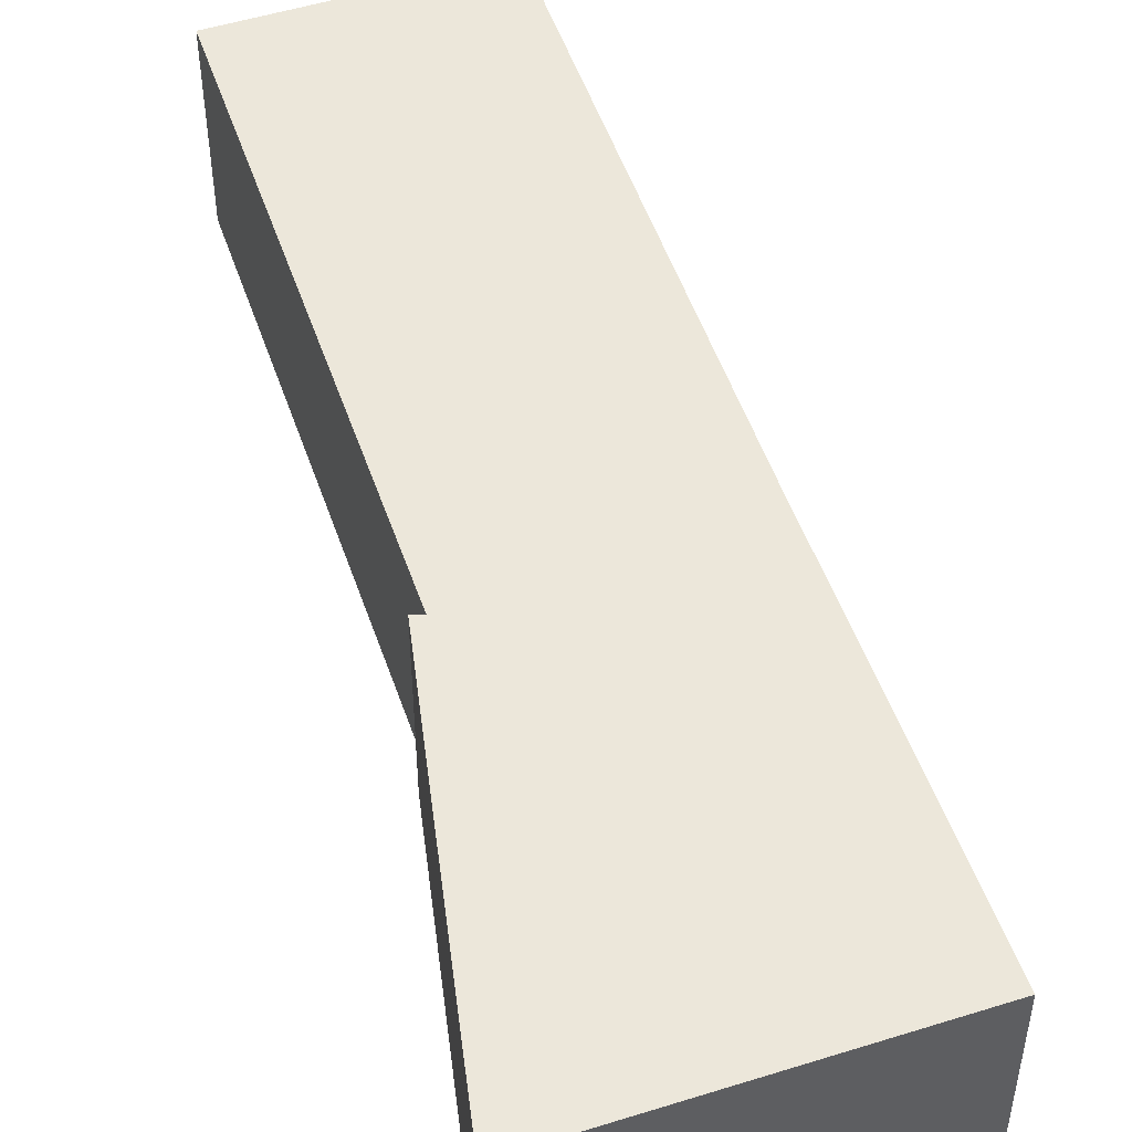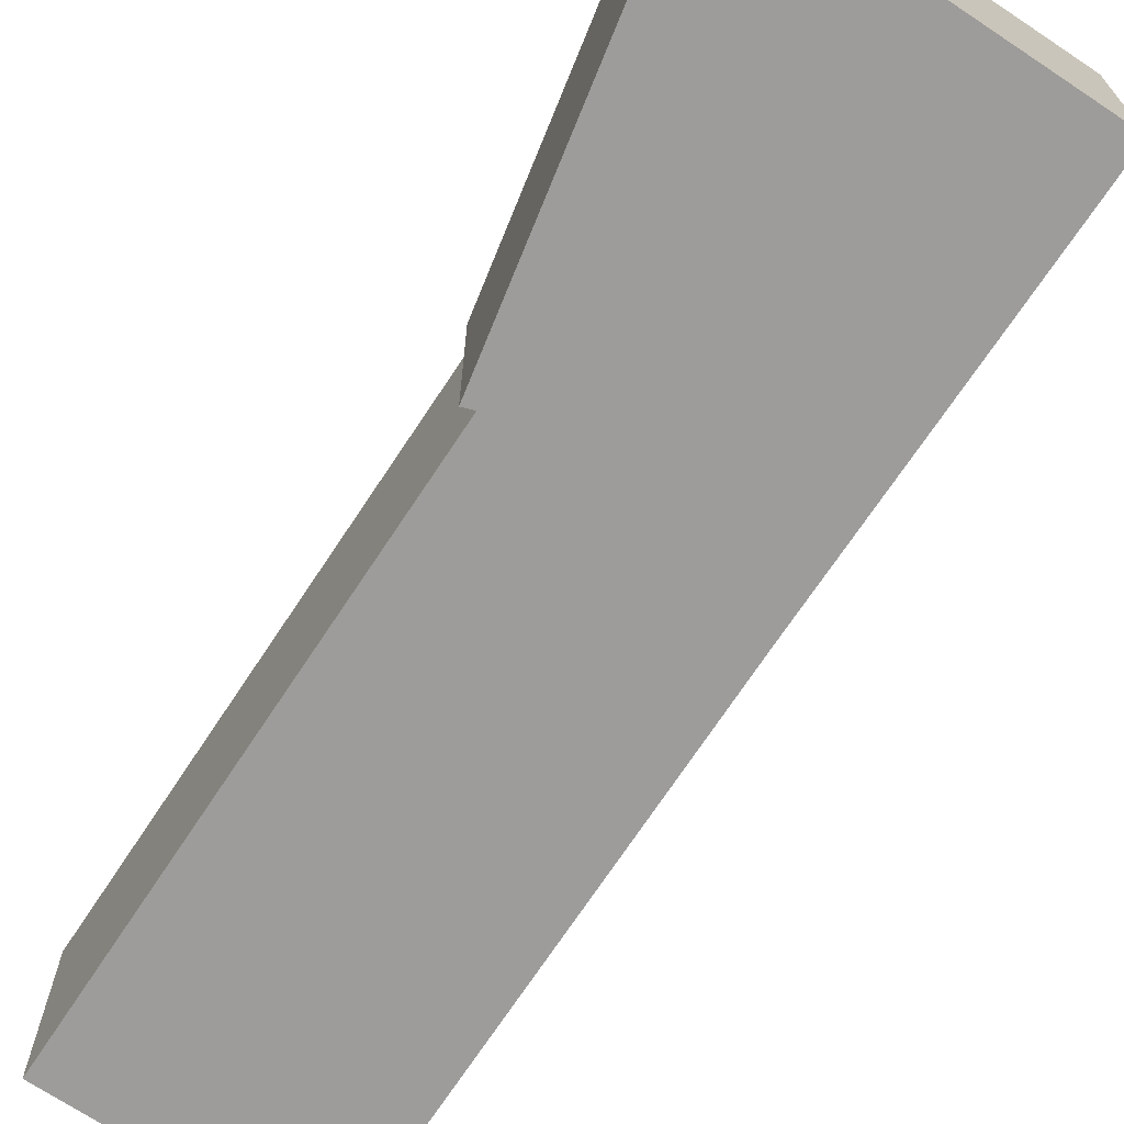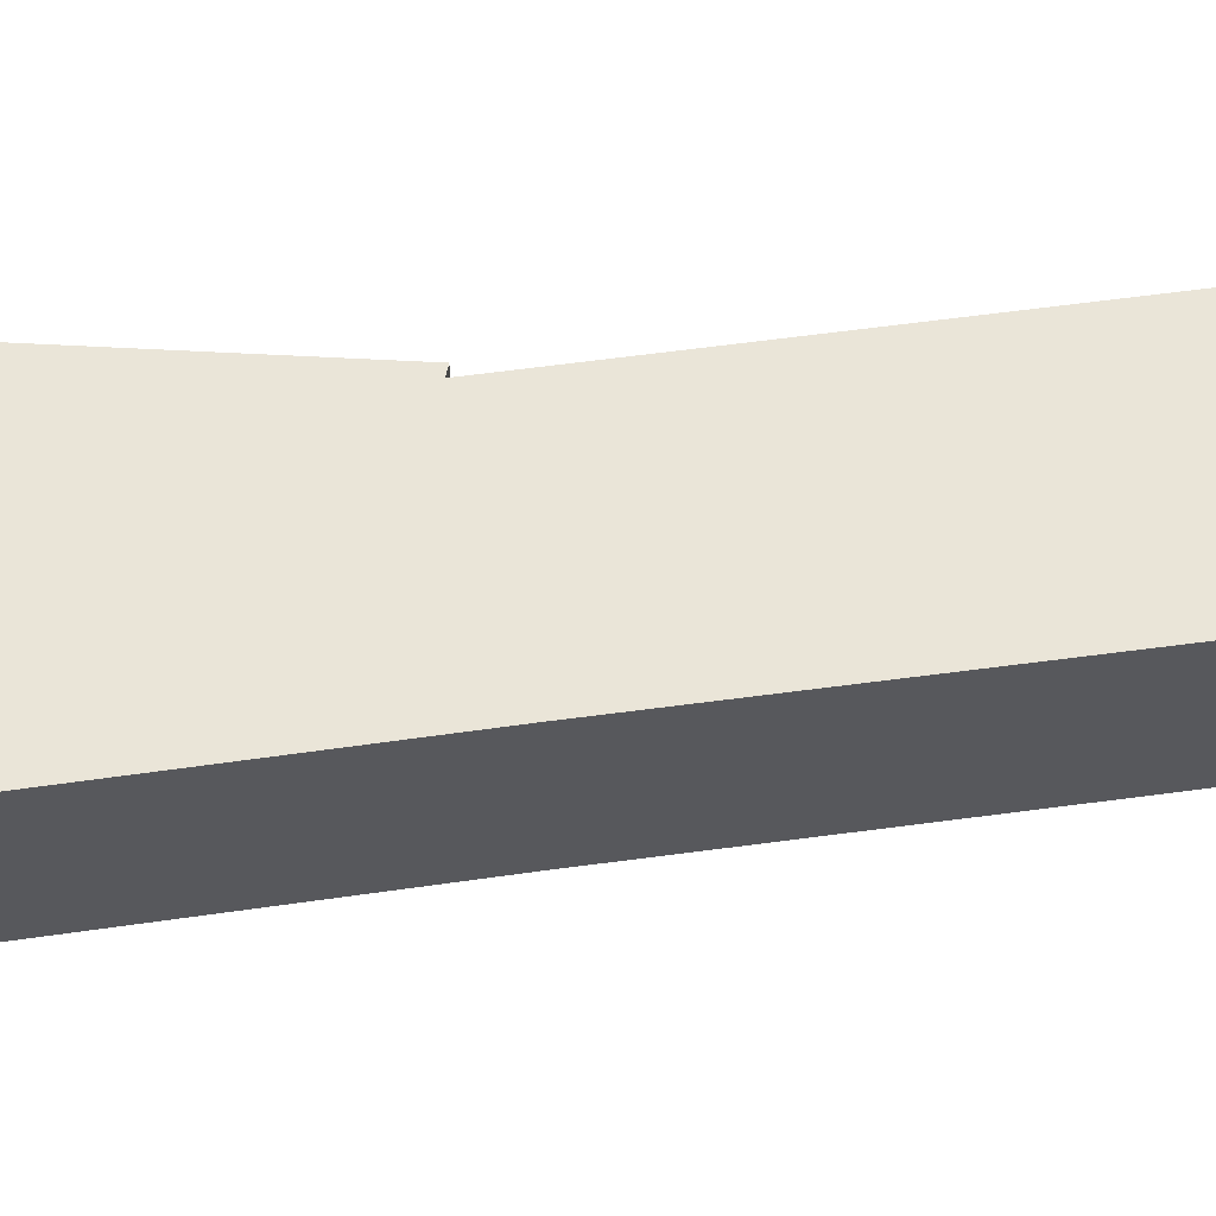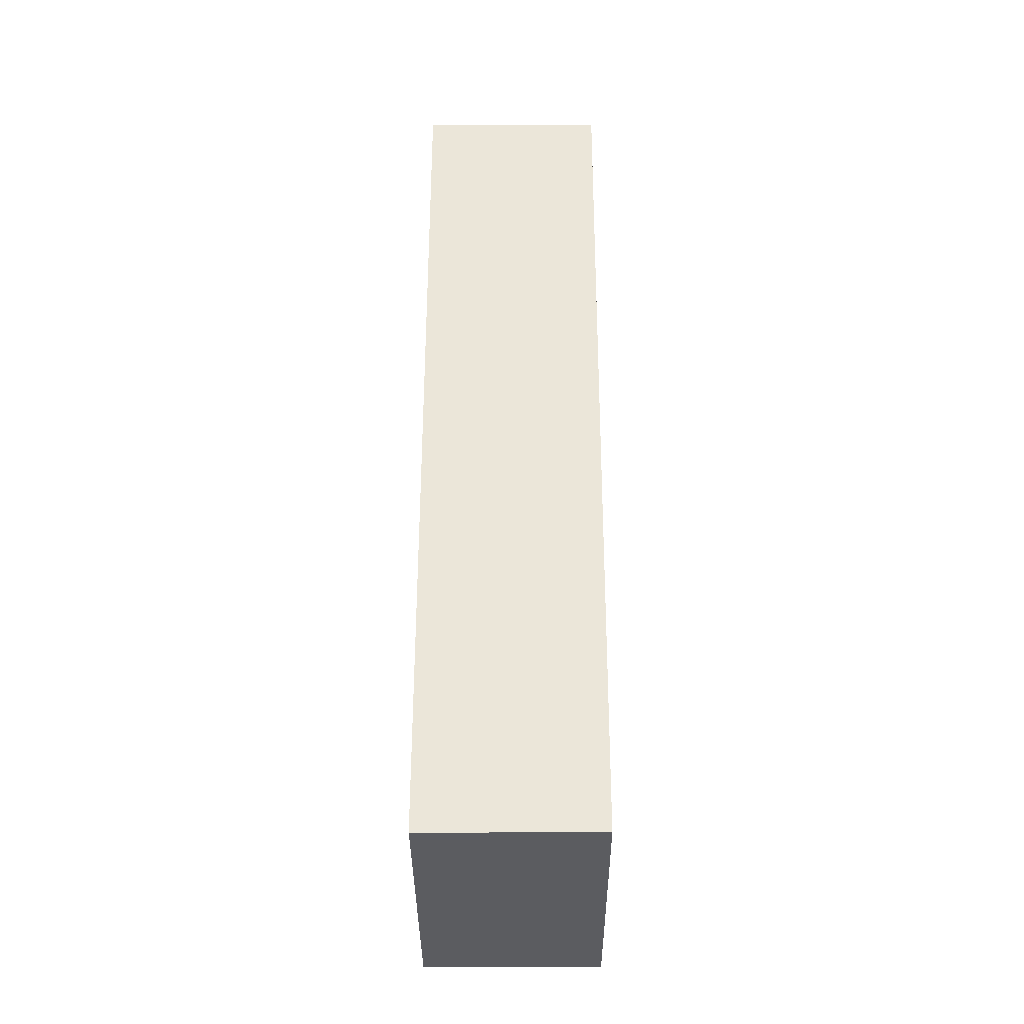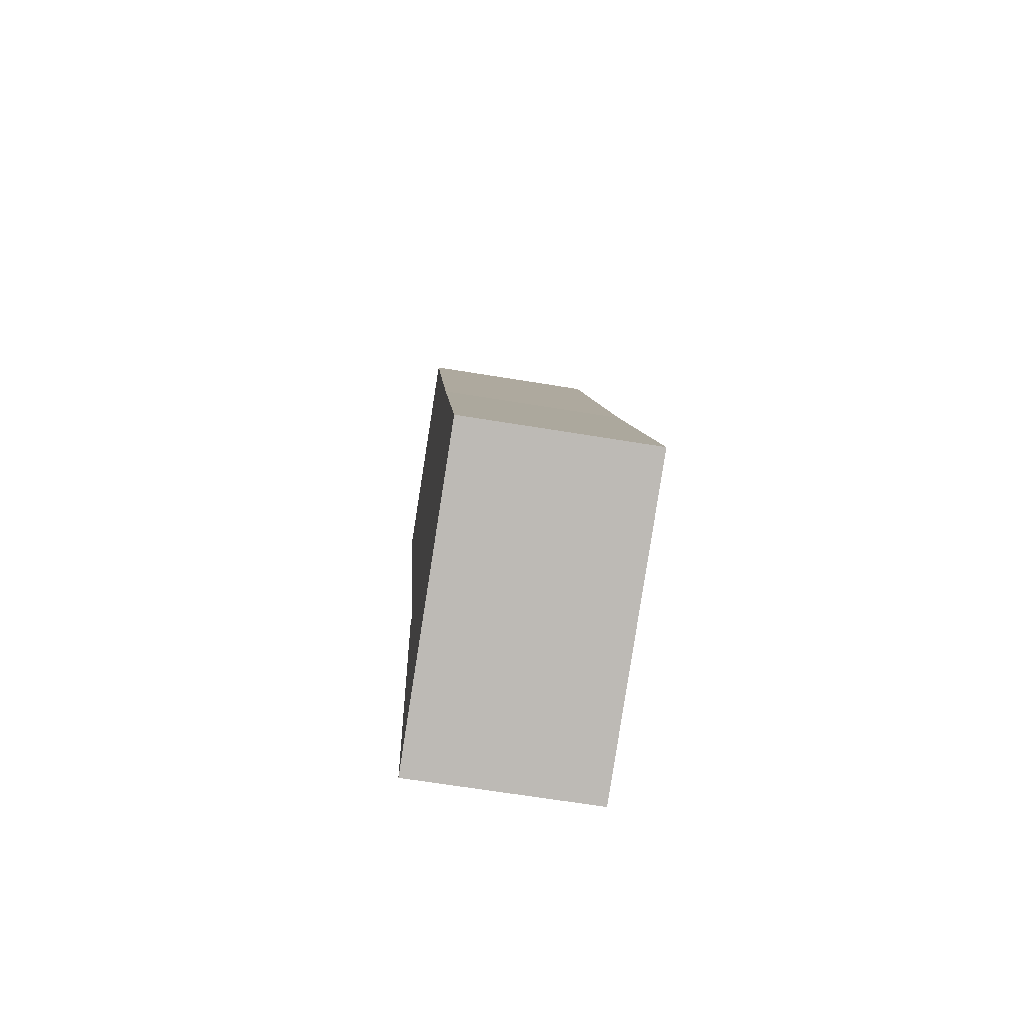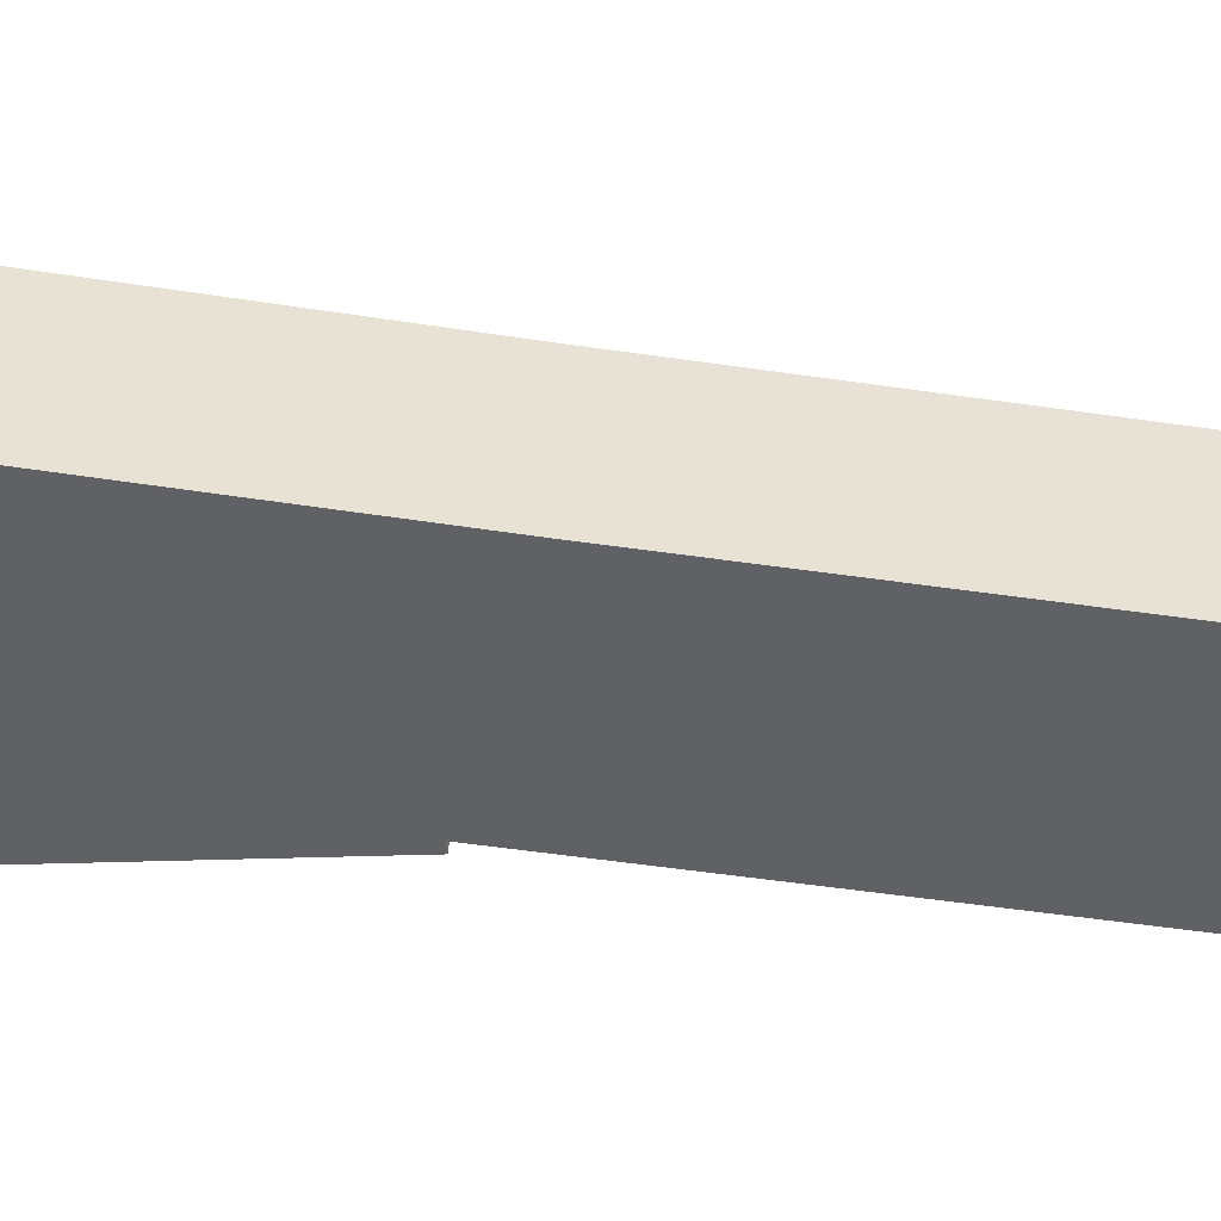
<metadata>
{"format":"obj","ext":"obj","renderer":"f3d","projection":"perspective","resolution":1024,"background":"white","views":[{"elev":51.0,"azim":179.9,"up":"+Y"},{"elev":-70.3,"azim":165.1,"up":"+Y"},{"elev":59.5,"azim":-79.6,"up":"+Y"},{"elev":-16.1,"azim":-89.7,"up":"+Z"},{"elev":-65.0,"azim":-99.4,"up":"+Z"},{"elev":-50.3,"azim":-80.9,"up":"+Y"}]}
</metadata>
<code>
v  0 2.472 1.514e-16
v  4.068 2.472 -1.285
v  4.056 2.472 -1.377
v  4.679 2.472 3.533
v  0.032 2.472 0.093
v  4.532 2.472 3.531
v  1.651 2.472 4.865
v  6.837 2.472 10.42
v  3.821 2.472 11.45
v  3.821 -7.008e-16 11.45
v  1.651 -2.979e-16 4.865
v  0.032 -5.695e-18 0.093
v  0 0 0
v  6.837 -6.381e-16 10.42
v  4.532 -2.162e-16 3.531
v  4.679 -2.163e-16 3.533
v  4.068 7.868e-17 -1.285
v  4.056 8.432e-17 -1.377
g defaultobject
f 1 2 3
f 2 1 4
f 4 1 5
f 4 5 6
f 6 5 7
f 6 7 8
f 8 7 9
f 7 10 9
f 10 7 11
f 11 7 5
f 11 5 12
f 12 5 1
f 12 1 13
f 10 8 9
f 8 10 14
f 15 4 6
f 4 15 16
f 14 6 8
f 6 14 15
f 16 2 4
f 2 16 17
f 2 17 3
f 3 17 18
f 18 1 3
f 1 18 13
f 17 13 18
f 13 17 16
f 13 16 12
f 12 16 15
f 15 11 12
f 11 15 14
f 11 14 10

</code>
